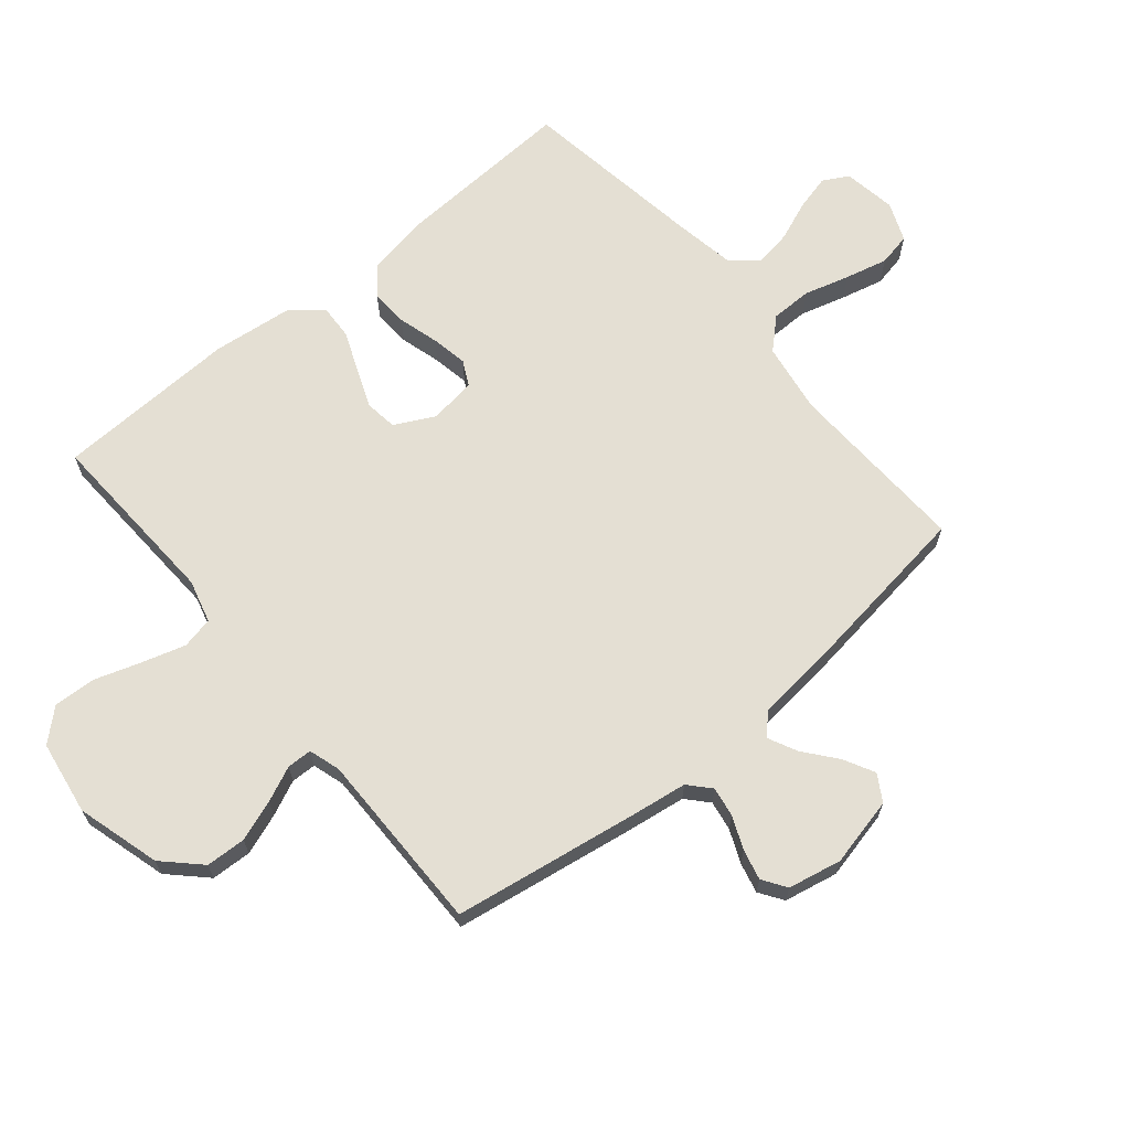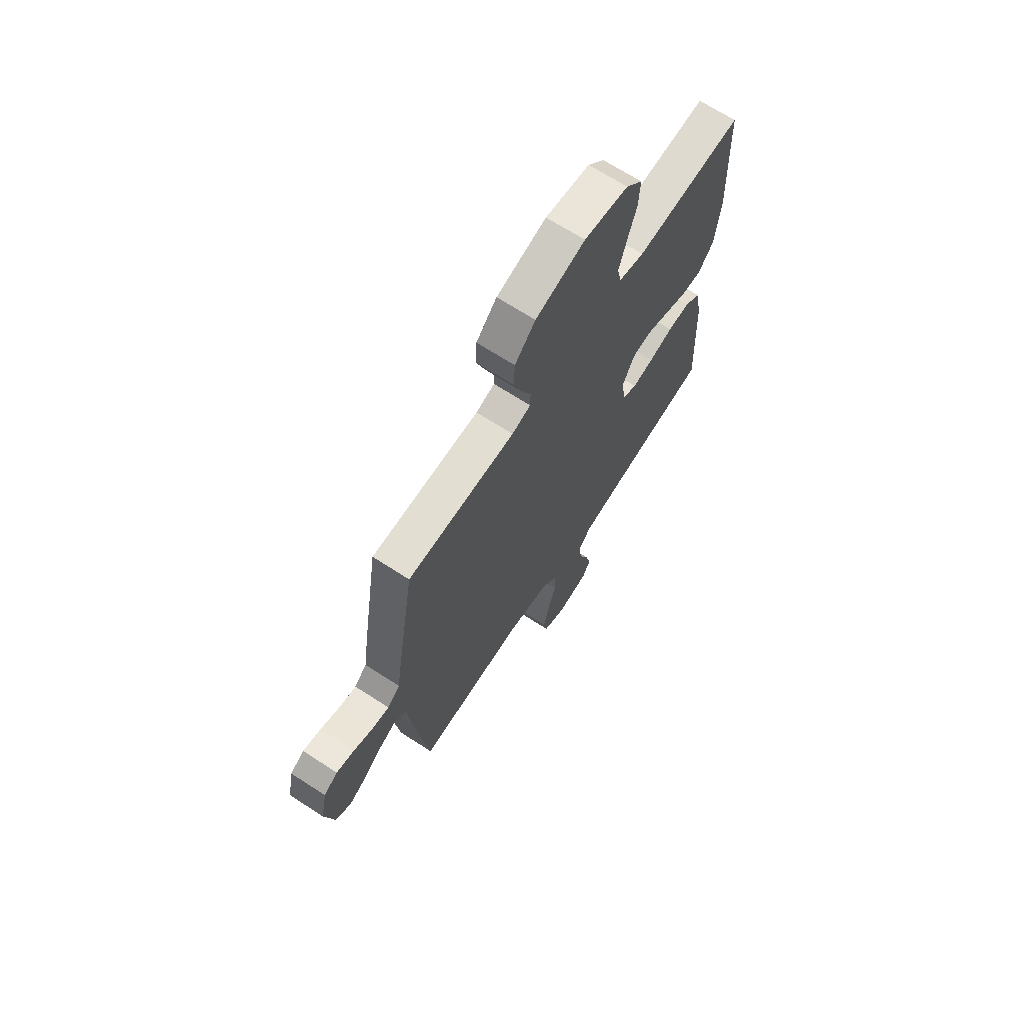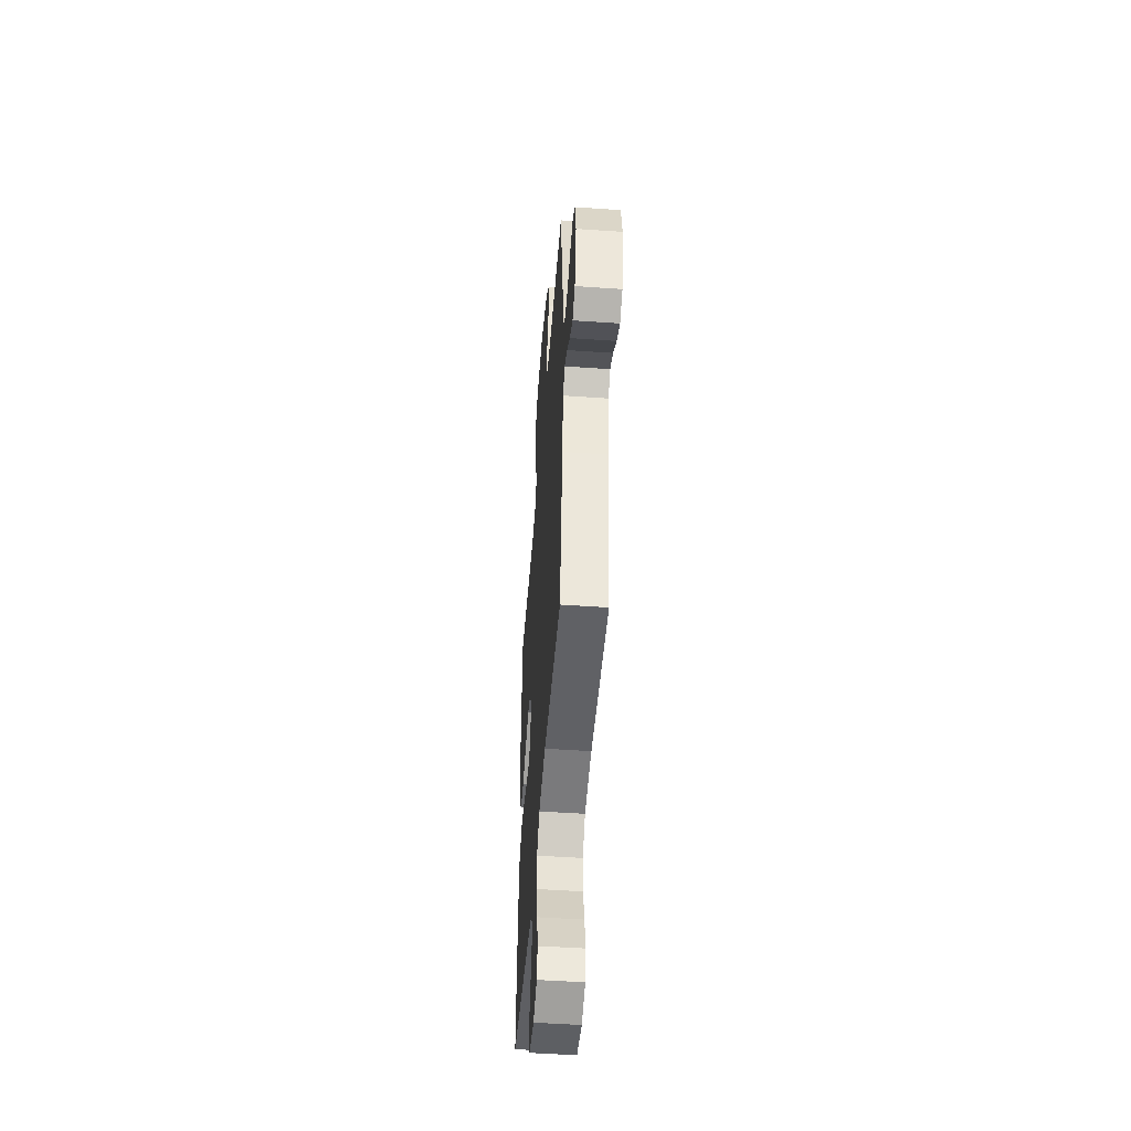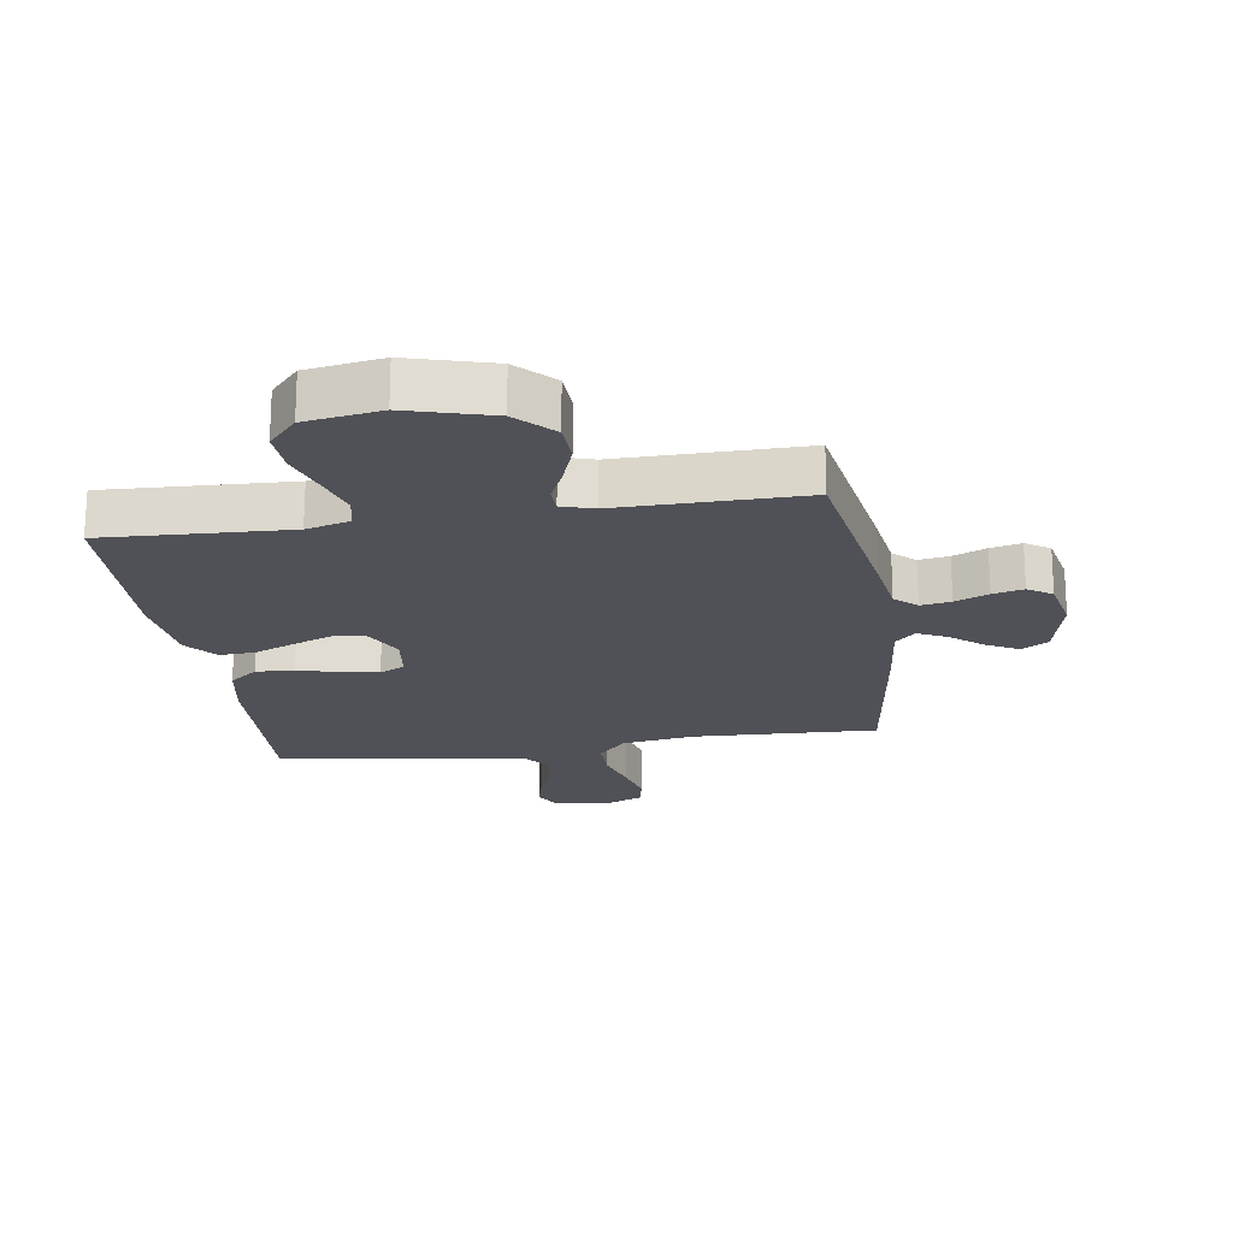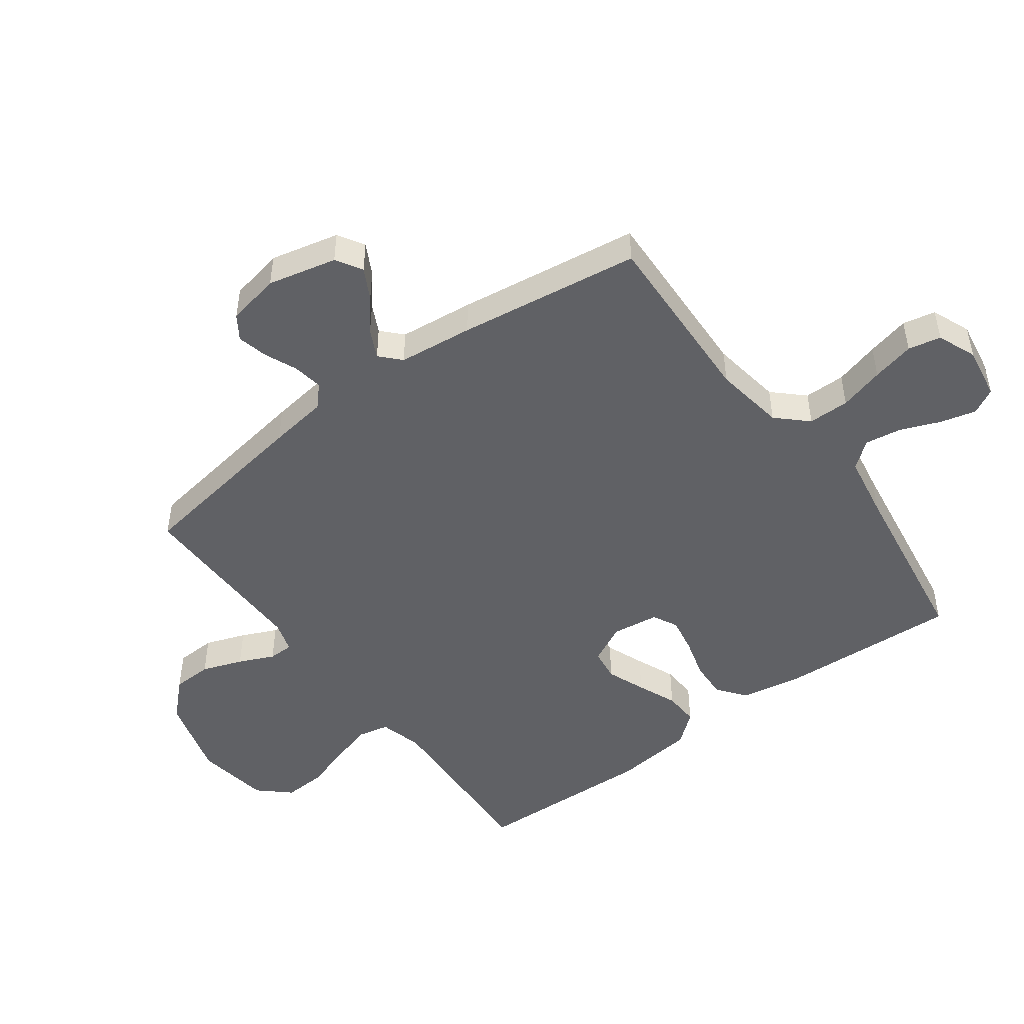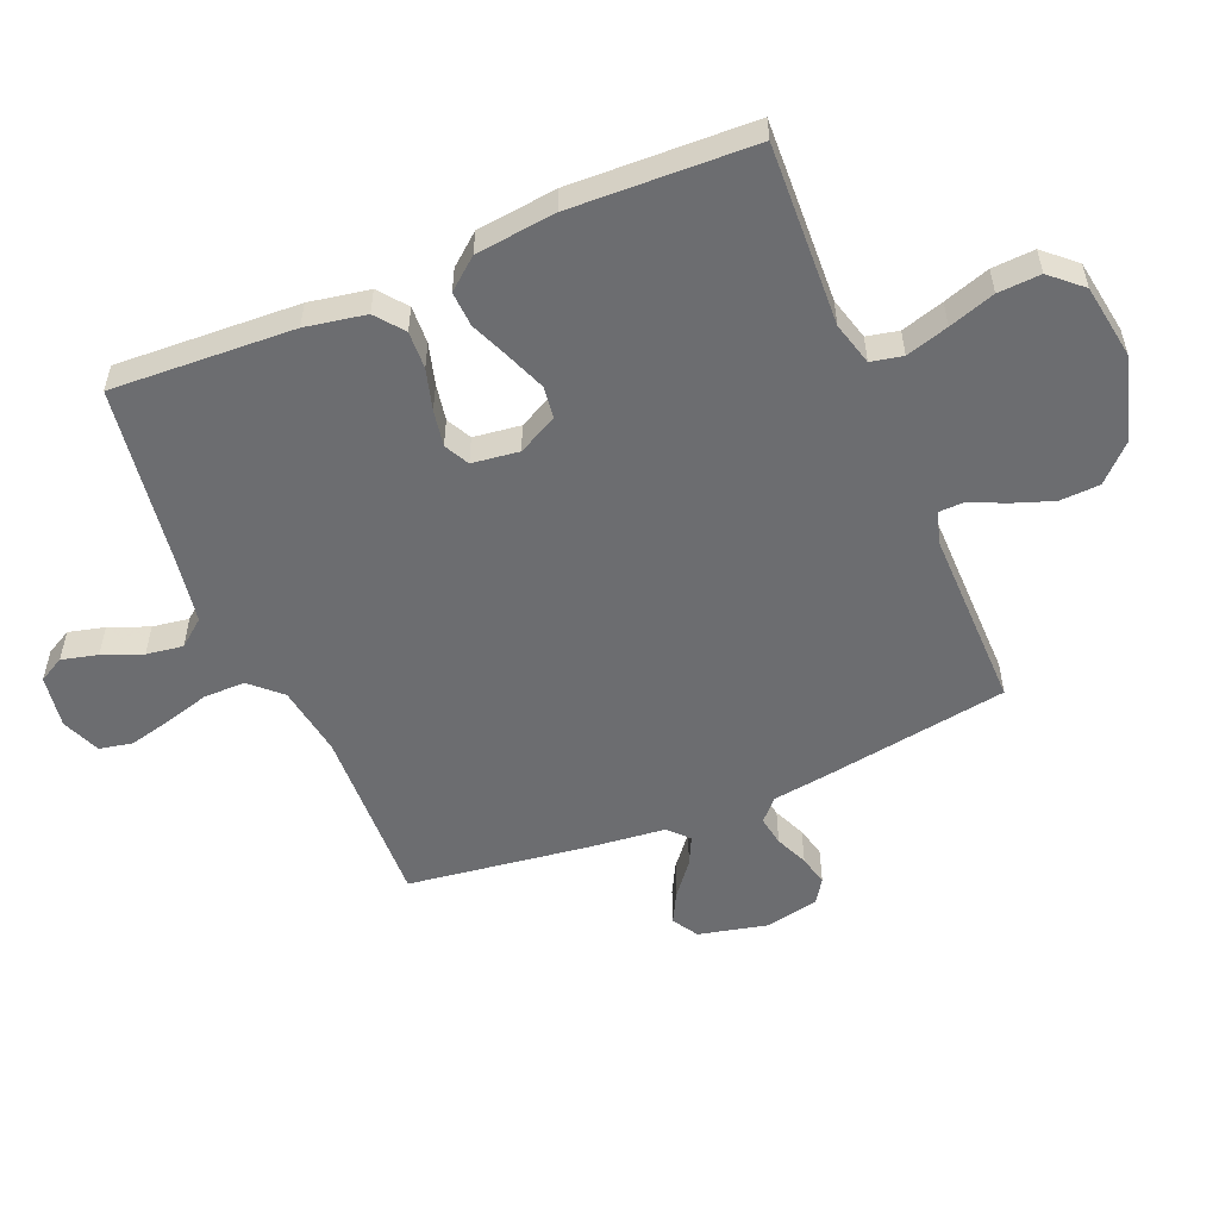
<metadata>
{"format":"obj","ext":"obj","renderer":"f3d","projection":"perspective","resolution":1024,"background":"white","views":[{"elev":66.6,"azim":50.2,"up":"+Y"},{"elev":68.3,"azim":123.0,"up":"+Z"},{"elev":-49.4,"azim":85.6,"up":"+Z"},{"elev":-20.3,"azim":8.7,"up":"+Y"},{"elev":-48.2,"azim":126.4,"up":"+Y"},{"elev":-54.0,"azim":-67.2,"up":"+Y"}]}
</metadata>
<code>
v -0.5 0.07 -0.5
v -0.485 0.07 -0.2
v -0.467 0.07 -0.101
v -0.421 0.07 -0.065
v -0.359 0.07 -0.068
v -0.292 0.07 -0.087
v -0.232 0.07 -0.098
v -0.191 0.07 -0.077
v -0.181 0.07 0
v -0.214 0.07 0.065
v -0.267 0.07 0.072
v -0.331 0.07 0.047
v -0.396 0.07 0.02
v -0.454 0.07 0.017
v -0.496 0.07 0.068
v -0.511 0.07 0.2
v -0.5 0.07 0.5
v -0.2 0.07 0.486
v -0.129 0.07 0.505
v -0.118 0.07 0.557
v -0.139 0.07 0.627
v -0.164 0.07 0.703
v -0.168 0.07 0.773
v -0.122 0.07 0.824
v 0 0.07 0.843
v 0.137 0.07 0.804
v 0.194 0.07 0.746
v 0.197 0.07 0.68
v 0.173 0.07 0.613
v 0.147 0.07 0.555
v 0.148 0.07 0.514
v 0.2 0.07 0.498
v 0.5 0.07 0.5
v 0.548 0.07 0.2
v 0.562 0.07 0.103
v 0.597 0.07 0.071
v 0.646 0.07 0.079
v 0.7 0.07 0.102
v 0.75 0.07 0.114
v 0.789 0.07 0.088
v 0.807 0.07 0
v 0.781 0.07 -0.113
v 0.738 0.07 -0.139
v 0.687 0.07 -0.112
v 0.634 0.07 -0.069
v 0.587 0.07 -0.046
v 0.554 0.07 -0.077
v 0.541 0.07 -0.2
v 0.5 0.07 -0.5
v 0.2 0.07 -0.488
v 0.083 0.07 -0.506
v 0.037 0.07 -0.555
v 0.037 0.07 -0.623
v 0.058 0.07 -0.697
v 0.075 0.07 -0.767
v 0.064 0.07 -0.821
v 0 0.07 -0.847
v -0.087 0.07 -0.833
v -0.11 0.07 -0.791
v -0.095 0.07 -0.732
v -0.069 0.07 -0.667
v -0.06 0.07 -0.607
v -0.095 0.07 -0.563
v -0.2 0.07 -0.545
v -0.5 0 -0.5
v -0.485 0 -0.2
v -0.467 0 -0.101
v -0.421 0 -0.065
v -0.359 0 -0.068
v -0.292 0 -0.087
v -0.232 0 -0.098
v -0.191 0 -0.077
v -0.181 0 0
v -0.214 0 0.065
v -0.267 0 0.072
v -0.331 0 0.047
v -0.396 0 0.02
v -0.454 0 0.017
v -0.496 0 0.068
v -0.511 0 0.2
v -0.5 0 0.5
v -0.2 0 0.486
v -0.129 0 0.505
v -0.118 0 0.557
v -0.139 0 0.627
v -0.164 0 0.703
v -0.168 0 0.773
v -0.122 0 0.824
v 0 0 0.843
v 0.137 0 0.804
v 0.194 0 0.746
v 0.197 0 0.68
v 0.173 0 0.613
v 0.147 0 0.555
v 0.148 0 0.514
v 0.2 0 0.498
v 0.5 0 0.5
v 0.548 0 0.2
v 0.562 0 0.103
v 0.597 0 0.071
v 0.646 0 0.079
v 0.7 0 0.102
v 0.75 0 0.114
v 0.789 0 0.088
v 0.807 0 0
v 0.781 0 -0.113
v 0.738 0 -0.139
v 0.687 0 -0.112
v 0.634 0 -0.069
v 0.587 0 -0.046
v 0.554 0 -0.077
v 0.541 0 -0.2
v 0.5 0 -0.5
v 0.2 0 -0.488
v 0.083 0 -0.506
v 0.037 0 -0.555
v 0.037 0 -0.623
v 0.058 0 -0.697
v 0.075 0 -0.767
v 0.064 0 -0.821
v 0 0 -0.847
v -0.087 0 -0.833
v -0.11 0 -0.791
v -0.095 0 -0.732
v -0.069 0 -0.667
v -0.06 0 -0.607
v -0.095 0 -0.563
v -0.2 0 -0.545
f 58 59 60 61
f 58 61 62
f 57 58 62
f 56 57 62
f 53 54 55 56
f 53 56 62
f 52 53 62 63
f 47 48 49 50
f 47 50 51
f 46 47 51
f 42 43 44 45
f 42 45 46
f 41 42 46
f 40 41 46
f 37 38 39 40
f 36 37 40 46
f 35 36 46 51
f 32 33 34 35
f 31 32 35 51
f 27 28 29 30
f 25 26 27 30
f 21 22 23 24
f 20 21 24 25
f 19 20 25 30
f 15 16 17 18
f 12 13 14 15
f 11 12 15 18
f 10 11 18 19
f 3 4 5 6
f 3 6 7
f 64 1 2 3
f 64 3 7
f 63 64 7 8
f 52 63 8 9
f 51 52 9
f 19 30 31 51
f 9 10 19 51
f 125 124 123 122
f 126 125 122
f 126 122 121
f 126 121 120
f 120 119 118 117
f 126 120 117
f 127 126 117 116
f 114 113 112 111
f 115 114 111
f 115 111 110
f 109 108 107 106
f 110 109 106
f 110 106 105
f 110 105 104
f 104 103 102 101
f 110 104 101 100
f 115 110 100 99
f 99 98 97 96
f 115 99 96 95
f 94 93 92 91
f 94 91 90 89
f 88 87 86 85
f 89 88 85 84
f 94 89 84 83
f 82 81 80 79
f 79 78 77 76
f 82 79 76 75
f 83 82 75 74
f 70 69 68 67
f 71 70 67
f 67 66 65 128
f 71 67 128
f 72 71 128 127
f 73 72 127 116
f 73 116 115
f 115 95 94 83
f 115 83 74 73
f 1 65 66 2
f 2 66 67 3
f 3 67 68 4
f 4 68 69 5
f 5 69 70 6
f 6 70 71 7
f 7 71 72 8
f 8 72 73 9
f 9 73 74 10
f 10 74 75 11
f 11 75 76 12
f 12 76 77 13
f 13 77 78 14
f 14 78 79 15
f 15 79 80 16
f 16 80 81 17
f 17 81 82 18
f 18 82 83 19
f 19 83 84 20
f 20 84 85 21
f 21 85 86 22
f 22 86 87 23
f 23 87 88 24
f 24 88 89 25
f 25 89 90 26
f 26 90 91 27
f 27 91 92 28
f 28 92 93 29
f 29 93 94 30
f 30 94 95 31
f 31 95 96 32
f 32 96 97 33
f 33 97 98 34
f 34 98 99 35
f 35 99 100 36
f 36 100 101 37
f 37 101 102 38
f 38 102 103 39
f 39 103 104 40
f 40 104 105 41
f 41 105 106 42
f 42 106 107 43
f 43 107 108 44
f 44 108 109 45
f 45 109 110 46
f 46 110 111 47
f 47 111 112 48
f 48 112 113 49
f 49 113 114 50
f 50 114 115 51
f 51 115 116 52
f 52 116 117 53
f 53 117 118 54
f 54 118 119 55
f 55 119 120 56
f 56 120 121 57
f 57 121 122 58
f 58 122 123 59
f 59 123 124 60
f 60 124 125 61
f 61 125 126 62
f 62 126 127 63
f 63 127 128 64
f 64 128 65 1

</code>
